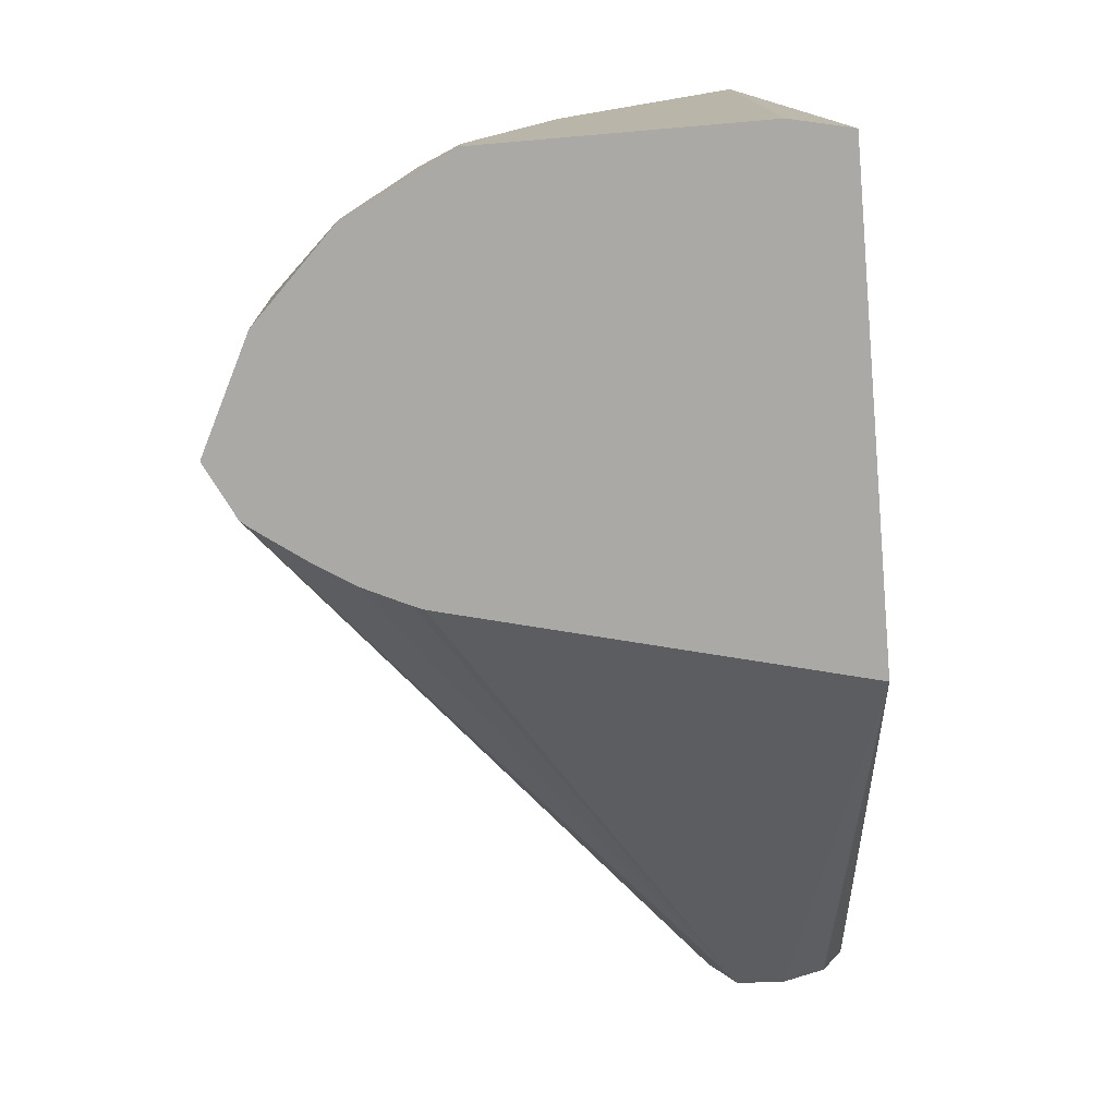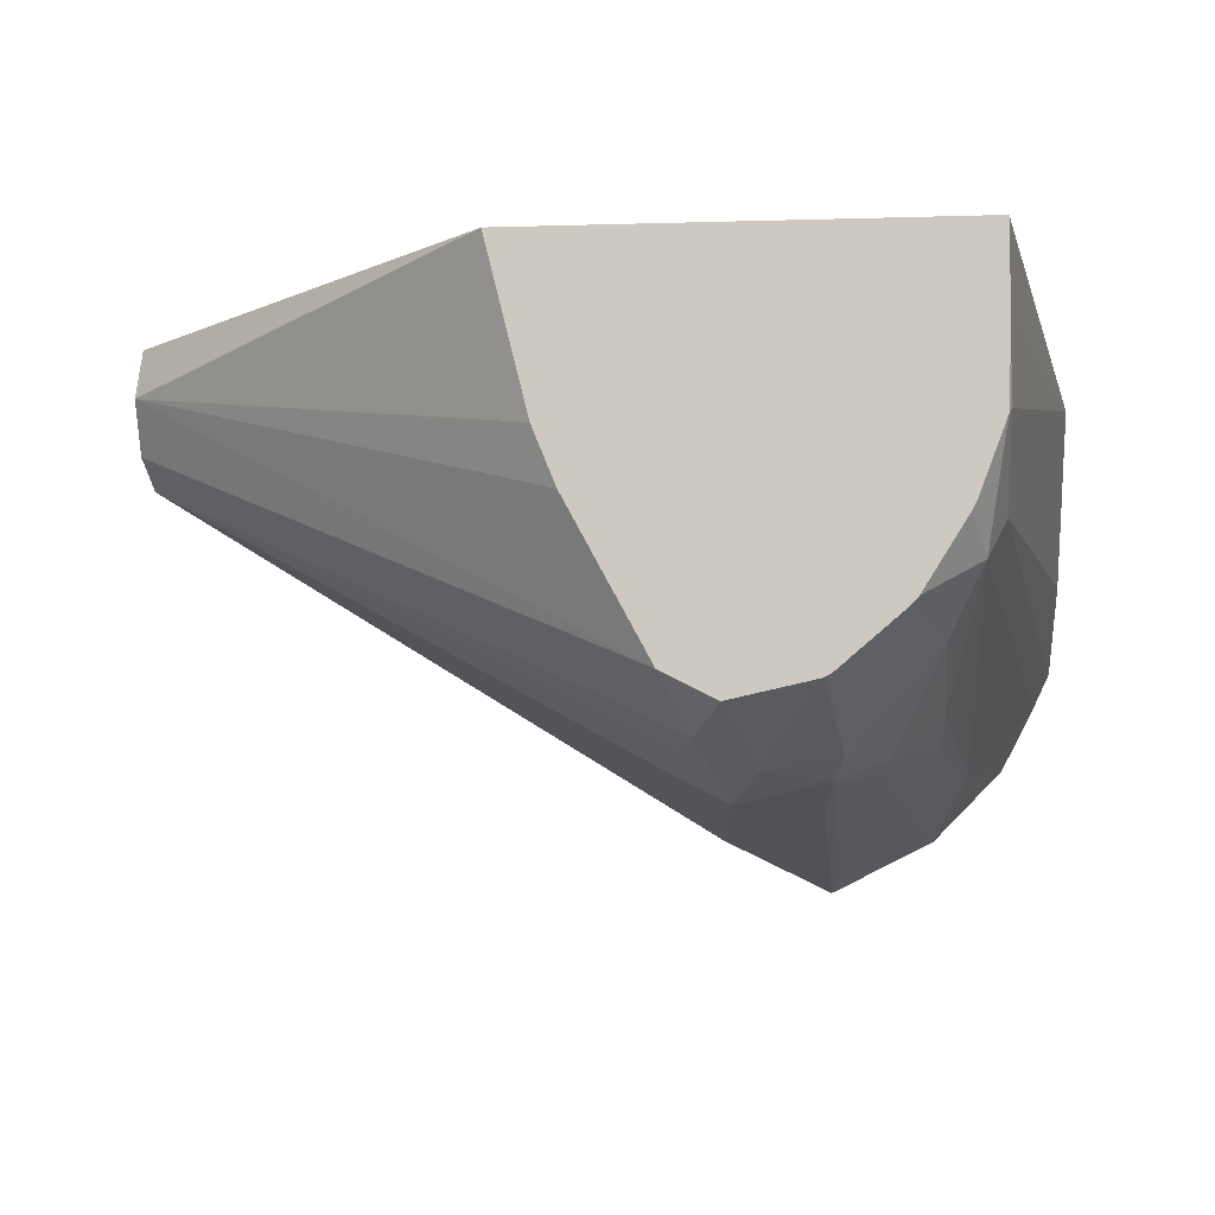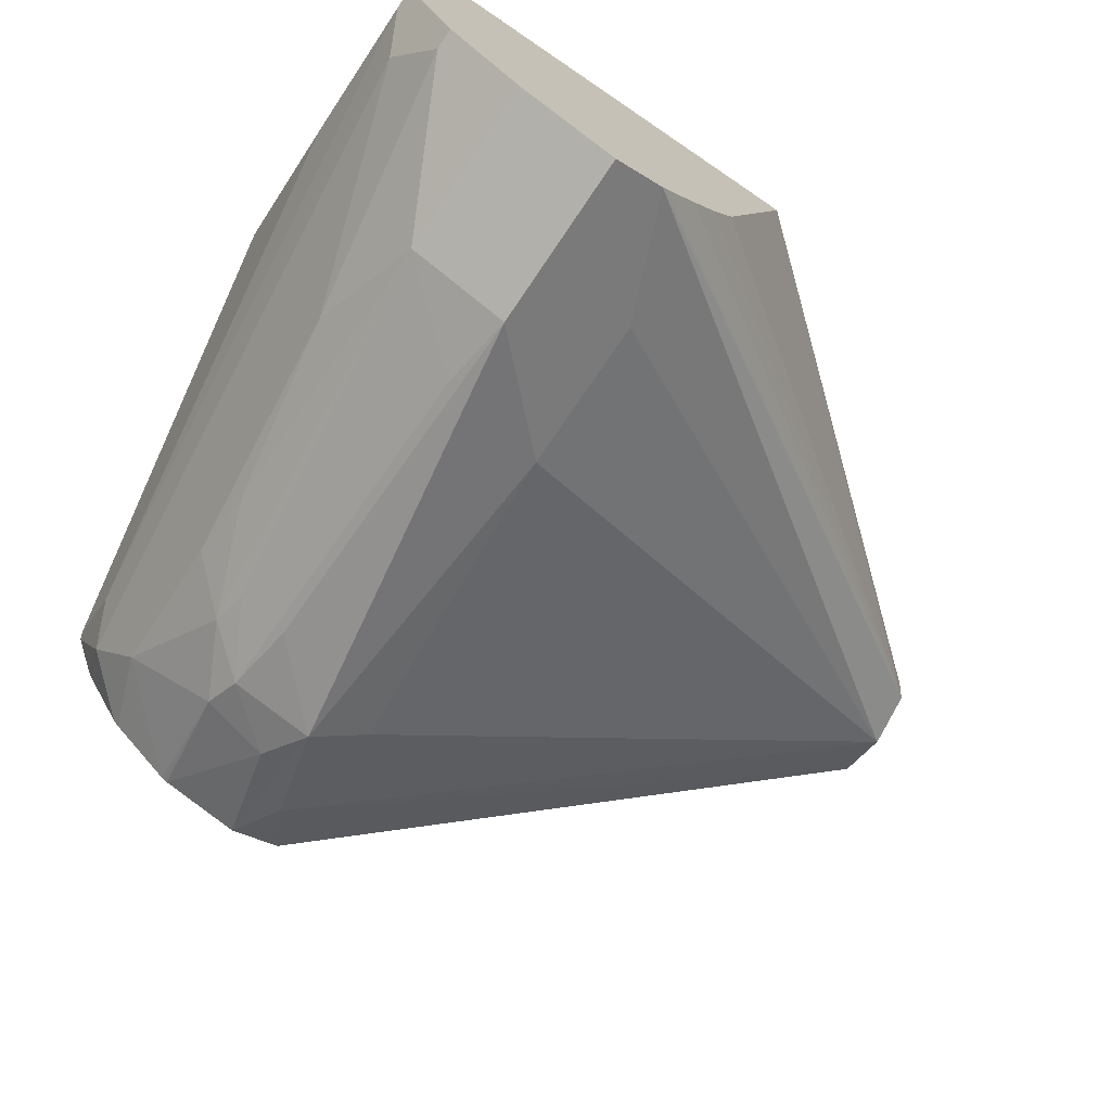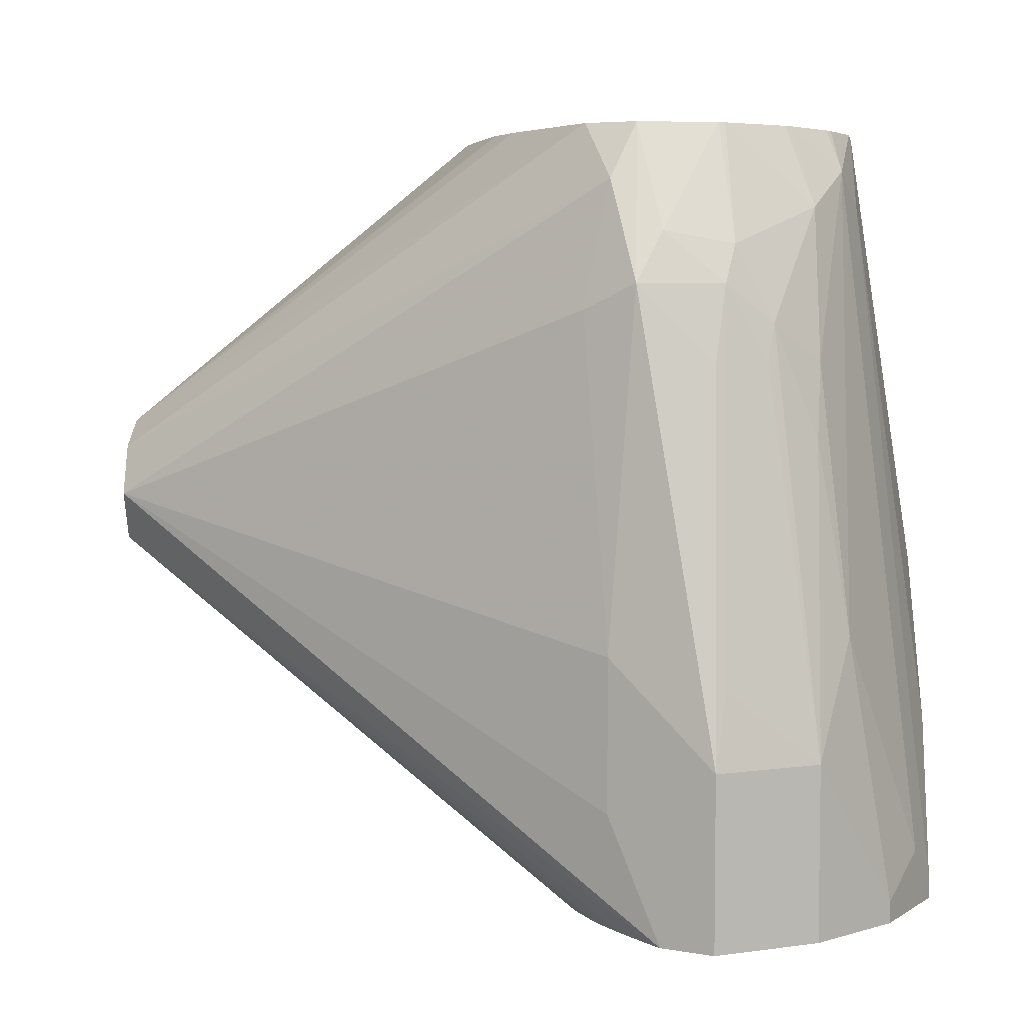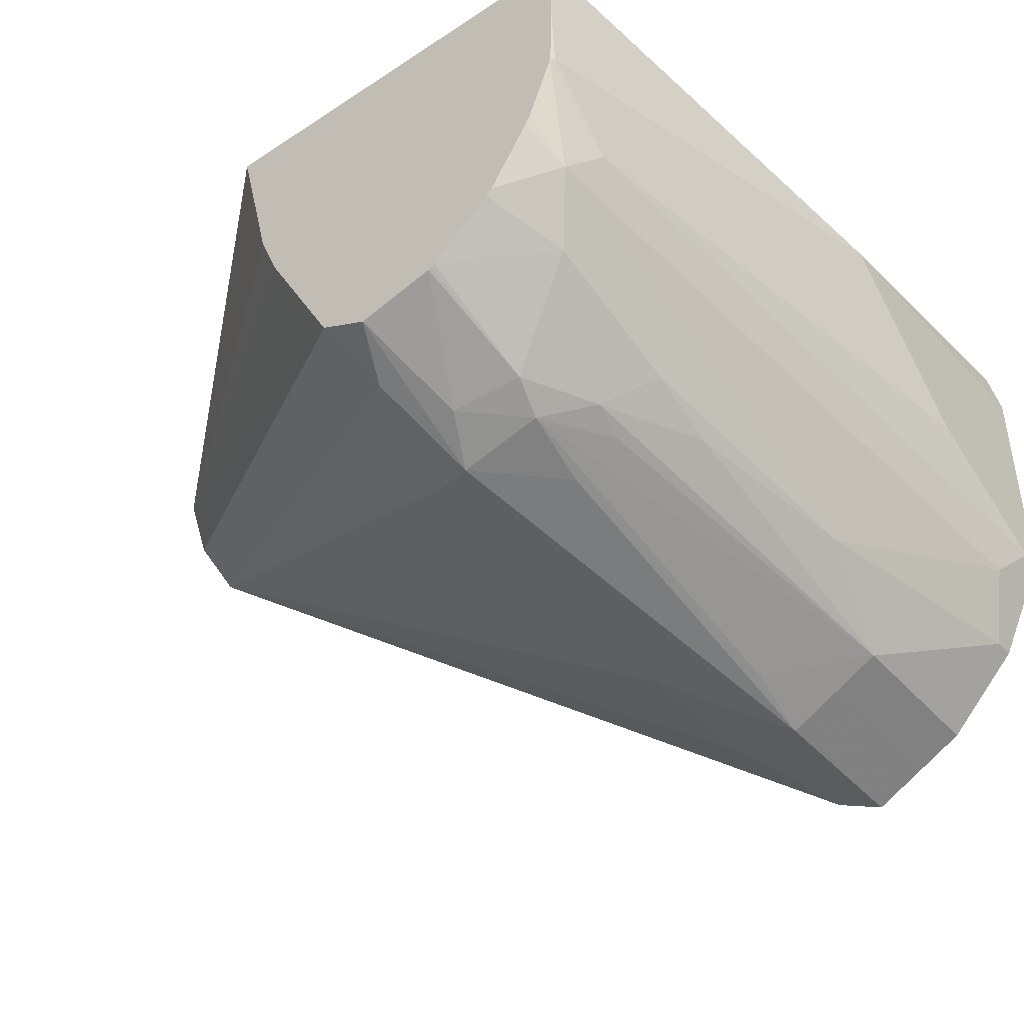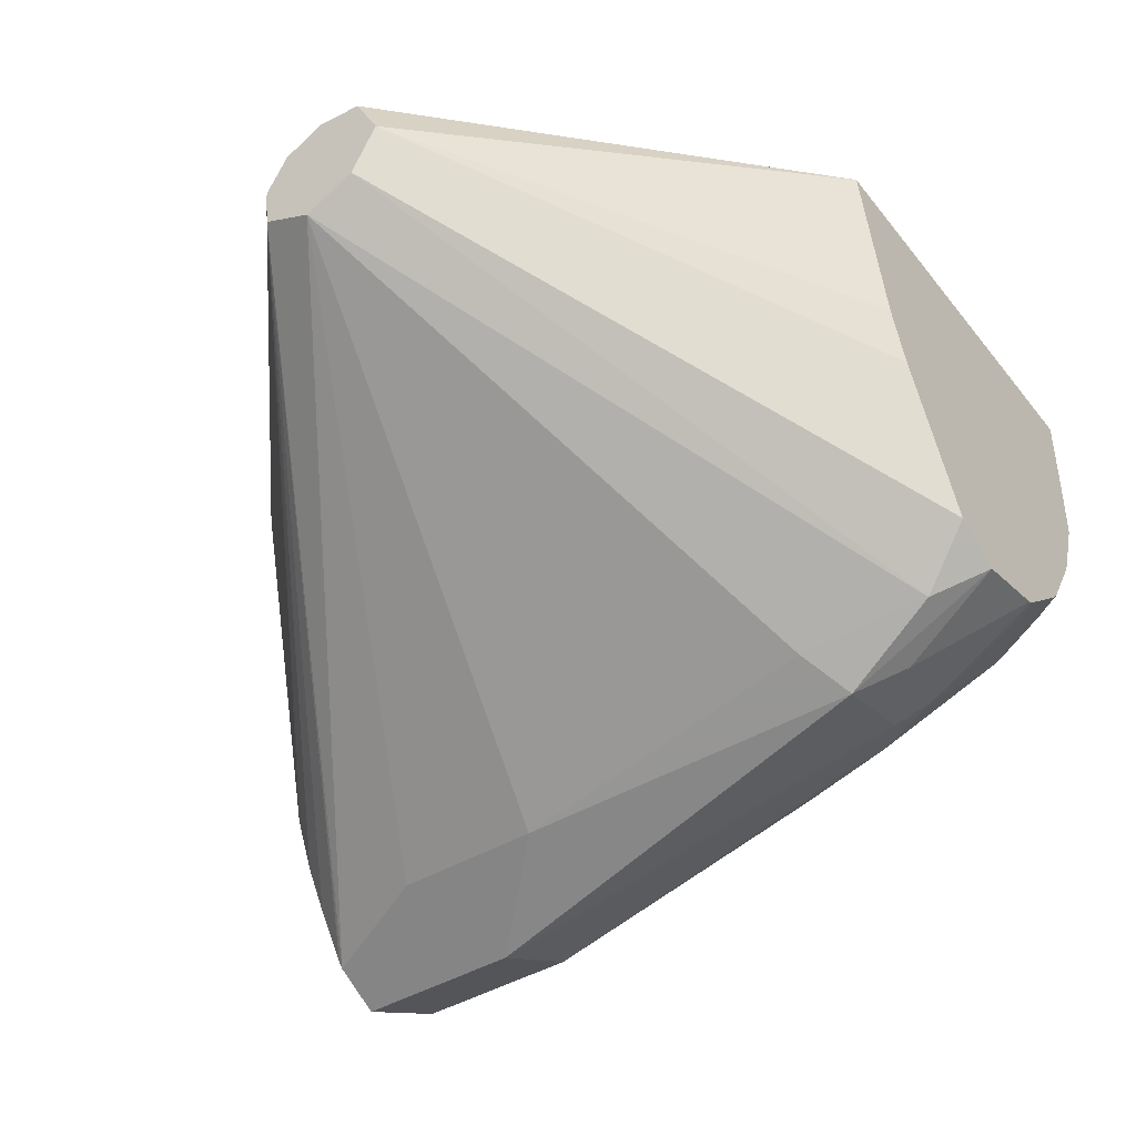
<metadata>
{"format":"obj","ext":"obj","renderer":"f3d","projection":"perspective","resolution":1024,"background":"white","views":[{"elev":-75.6,"azim":-85.1,"up":"+Y"},{"elev":-5.8,"azim":-174.4,"up":"+Z"},{"elev":-73.0,"azim":-34.1,"up":"+Z"},{"elev":5.3,"azim":-177.2,"up":"+Y"},{"elev":-42.8,"azim":-142.1,"up":"+Z"},{"elev":-42.9,"azim":125.1,"up":"+Z"}]}
</metadata>
<code>
v -0.7059 -0.4339 -0.2873
v -0.7059 -0.4339 -0.3376
v -0.7034 -0.4339 -0.2762
v -0.7059 -0.3683 -0.2916
v -0.7059 -0.4296 -0.3376
v -0.7022 -0.4339 -0.345
v -0.7033 -0.4339 -0.2761
v -0.7059 -0.399 -0.3222
v -0.7007 -0.3632 -0.2813
v -0.6905 -0.2752 -0.2761
v -0.6905 -0.2752 -0.2762
v -0.6905 -0.2752 -0.2916
v -0.6905 -0.2762 -0.3069
v -0.6905 -0.2916 -0.3222
v -0.702 -0.422 -0.3453
v -0.6971 -0.4339 -0.3552
v -0.6981 -0.3684 -0.2761
v -0.6138 -0.4339 -0.2761
v -0.6061 -0.2752 -0.2761
v -0.6901 -0.2752 -0.3069
v -0.69 -0.2752 -0.3079
v -0.6867 -0.2839 -0.3299
v -0.6956 -0.4296 -0.358
v -0.6867 -0.3759 -0.3606
v -0.6956 -0.4339 -0.358
v -0.6138 -0.4339 -0.2762
v -0.5318 -0.3642 -0.2925
v -0.5318 -0.36 -0.2845
v -0.5333 -0.3606 -0.2839
v -0.5318 -0.352 -0.2803
v -0.5499 -0.3504 -0.2788
v -0.6081 -0.353 -0.2761
v -0.6061 -0.2763 -0.2761
v -0.5318 -0.3503 -0.2804
v -0.5318 -0.3427 -0.2813
v -0.5318 -0.3376 -0.2916
v -0.6141 -0.2752 -0.3081
v -0.685 -0.2752 -0.3212
v -0.684 -0.2752 -0.3233
v -0.6757 -0.2752 -0.3366
v -0.6803 -0.2916 -0.3427
v -0.6809 -0.3223 -0.3529
v -0.6803 -0.399 -0.3734
v -0.6803 -0.3376 -0.358
v -0.6803 -0.4339 -0.3734
v -0.6291 -0.4339 -0.3376
v -0.5318 -0.3632 -0.3018
v -0.5318 -0.3641 -0.2942
v -0.5318 -0.3427 -0.3018
v -0.6342 -0.2752 -0.3478
v -0.6185 -0.2752 -0.3188
v -0.6745 -0.2752 -0.3379
v -0.6713 -0.3146 -0.3606
v -0.662 -0.2752 -0.3486
v -0.6637 -0.2992 -0.3606
v -0.6701 -0.3223 -0.3632
v -0.6617 -0.3069 -0.3644
v -0.6617 -0.3836 -0.3798
v -0.6701 -0.399 -0.3785
v -0.6701 -0.4339 -0.3785
v -0.6323 -0.4339 -0.3502
v -0.5318 -0.3529 -0.3069
v -0.6331 -0.4339 -0.3523
v -0.637 -0.4339 -0.3604
v -0.642 -0.4339 -0.3683
v -0.6485 -0.4339 -0.3773
v -0.6496 -0.4339 -0.3785
v -0.6394 -0.2865 -0.358
v -0.6445 -0.2752 -0.3529
v -0.6613 -0.2752 -0.349
v -0.6606 -0.2752 -0.3493
v -0.6496 -0.2967 -0.3632
v -0.6445 -0.3069 -0.3683
v -0.6598 -0.3223 -0.3683
v -0.6598 -0.399 -0.3836
v -0.6598 -0.4339 -0.3836
v -0.6394 -0.4092 -0.3734
v -0.6394 -0.3785 -0.3734
v -0.6342 -0.312 -0.3632
v -0.6368 -0.2992 -0.3606
v -0.6496 -0.3887 -0.3785
f 41 53 42
f 41 52 54
f 40 52 41
f 46 61 47
f 41 54 55
f 36 50 51
f 36 51 37
f 41 55 53
f 43 60 45
f 43 44 53
f 43 53 56
f 43 56 57
f 43 57 58
f 43 58 59
f 43 59 60
f 36 49 50
f 42 53 44
f 31 33 32
f 22 42 24
f 27 30 28
f 47 61 63
f 22 41 42
f 23 24 43
f 23 43 45
f 23 45 25
f 24 42 44
f 24 44 43
f 28 30 29
f 26 46 47
f 26 48 27
f 27 48 47
f 27 47 62
f 27 62 49
f 27 49 36
f 27 36 35
f 27 34 30
f 26 47 48
f 47 63 64
f 73 75 74
f 47 65 66
f 62 79 80
f 62 80 68
f 62 67 77
f 67 76 75
f 67 75 81
f 67 81 78
f 67 78 77
f 62 78 79
f 68 80 73
f 69 73 72
f 69 72 71
f 73 81 75
f 22 40 41
f 73 80 79
f 73 79 78
f 73 78 81
f 68 73 69
f 47 64 65
f 62 77 78
f 59 75 76
f 47 66 67
f 47 67 62
f 49 62 68
f 49 68 50
f 50 68 69
f 53 55 57
f 53 57 56
f 59 76 60
f 54 70 55
f 55 71 72
f 55 72 57
f 57 72 73
f 57 73 74
f 57 74 58
f 58 74 75
f 58 75 59
f 55 70 71
f 22 39 40
f 27 35 34
f 21 38 22
f 1 5 2
f 2 5 6
f 3 7 4
f 4 9 10
f 4 10 11
f 4 11 12
f 4 12 13
f 1 8 5
f 4 13 8
f 5 14 15
f 5 15 6
f 6 15 16
f 7 17 9
f 7 18 32
f 7 32 33
f 7 33 19
f 5 8 14
f 1 4 8
f 1 3 4
f 1 7 3
f 22 38 39
f 1 2 6
f 1 6 16
f 1 16 25
f 1 25 45
f 1 45 60
f 1 60 76
f 1 76 67
f 1 67 66
f 1 66 65
f 1 65 64
f 1 64 63
f 1 63 61
f 1 61 46
f 1 46 26
f 1 26 18
f 1 18 7
f 7 19 10
f 7 10 17
f 4 7 9
f 9 17 10
f 15 23 16
f 15 22 24
f 15 24 23
f 16 23 25
f 18 26 27
f 18 27 28
f 18 28 29
f 14 22 15
f 18 29 30
f 18 31 32
f 19 33 31
f 8 13 14
f 19 30 34
f 19 34 35
f 19 35 36
f 19 36 37
f 18 30 31
f 14 21 22
f 19 31 30
f 13 20 21
f 13 21 14
f 10 37 51
f 10 19 37
f 10 50 69
f 10 69 71
f 10 71 70
f 10 70 54
f 10 54 52
f 10 52 40
f 10 51 50
f 10 39 38
f 10 38 21
f 10 21 20
f 10 20 12
f 10 12 11
f 10 40 39
f 12 20 13

</code>
